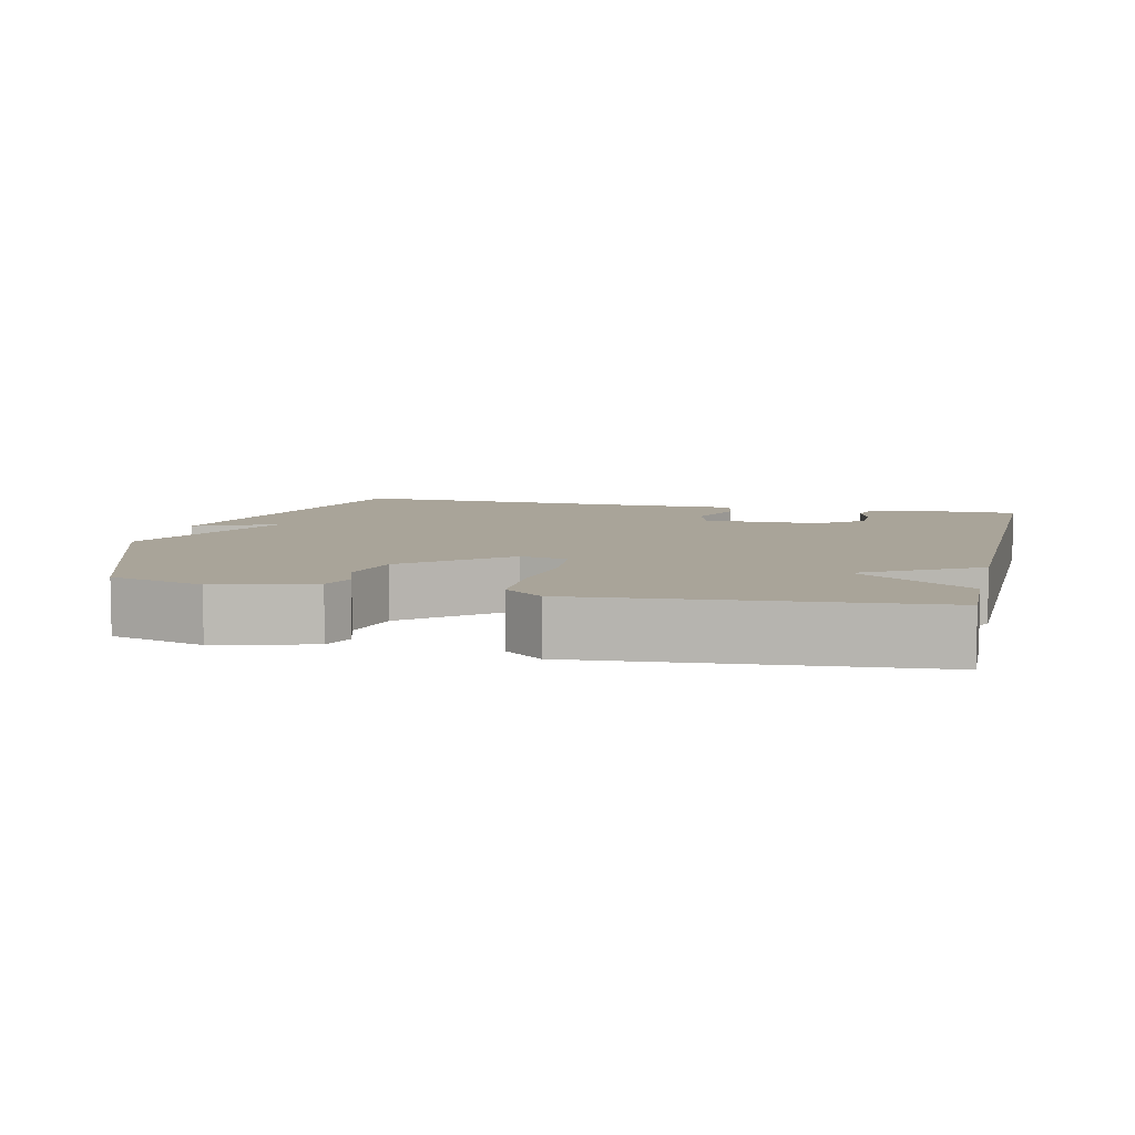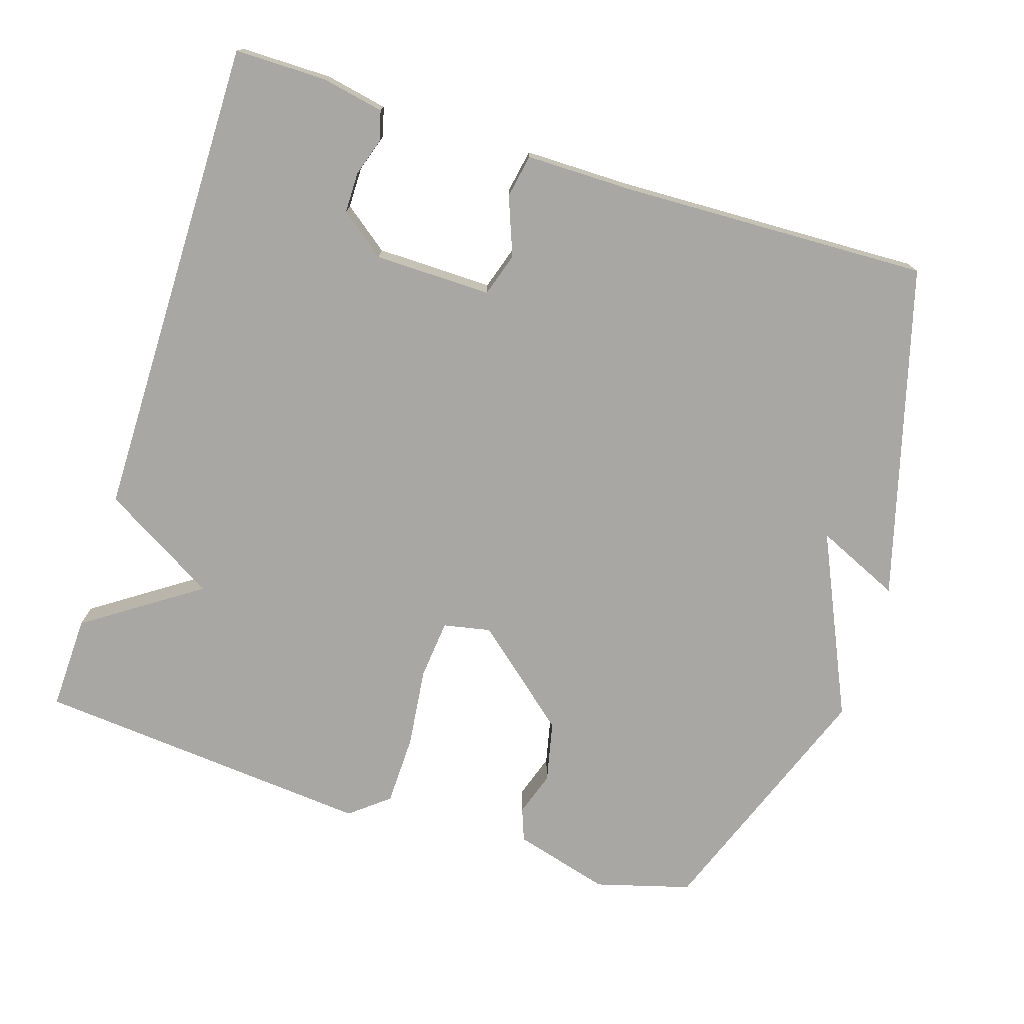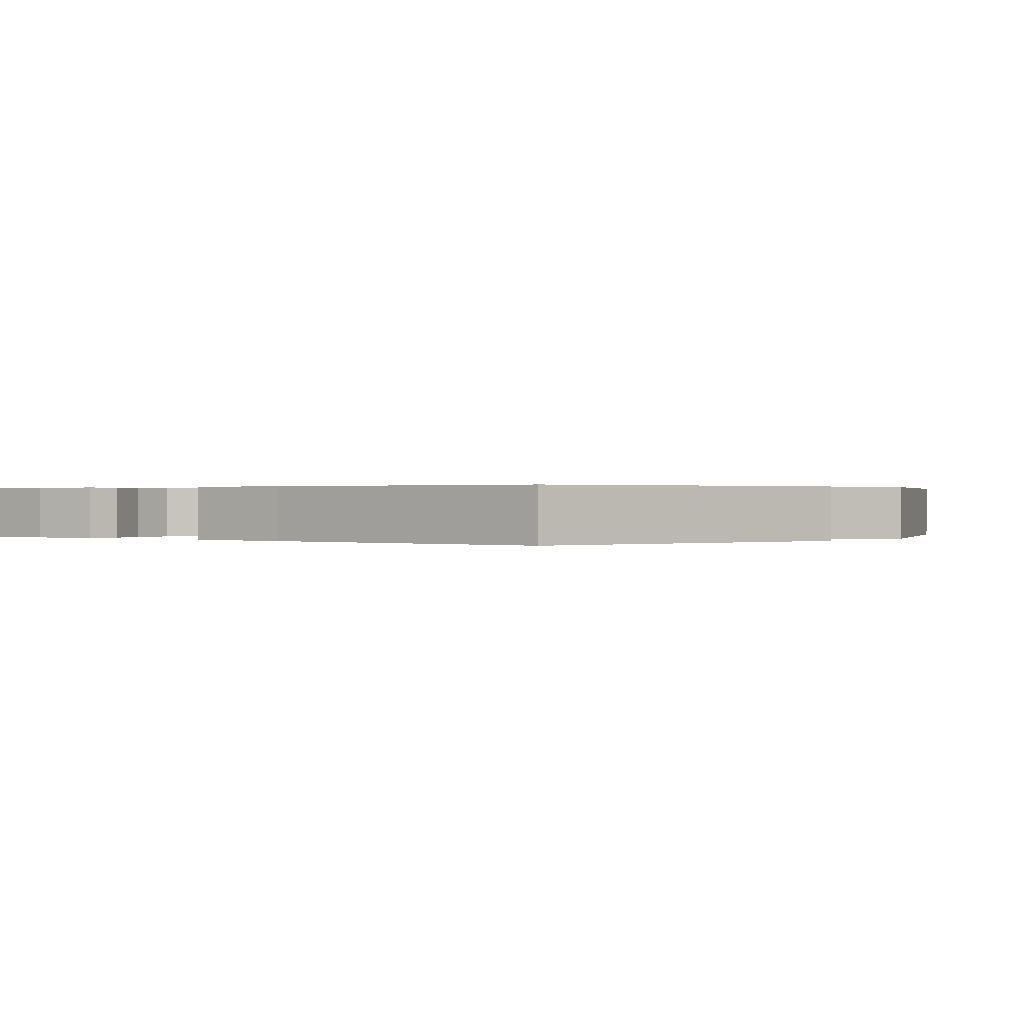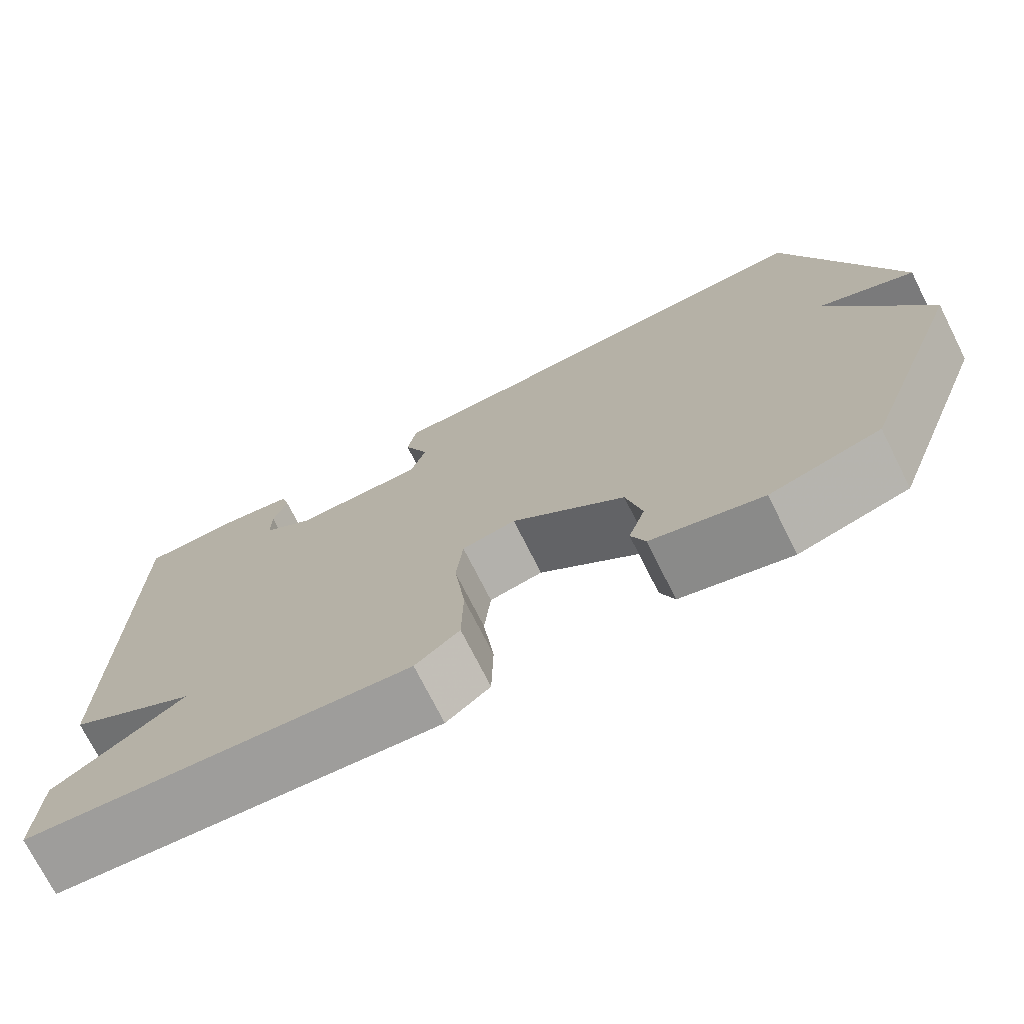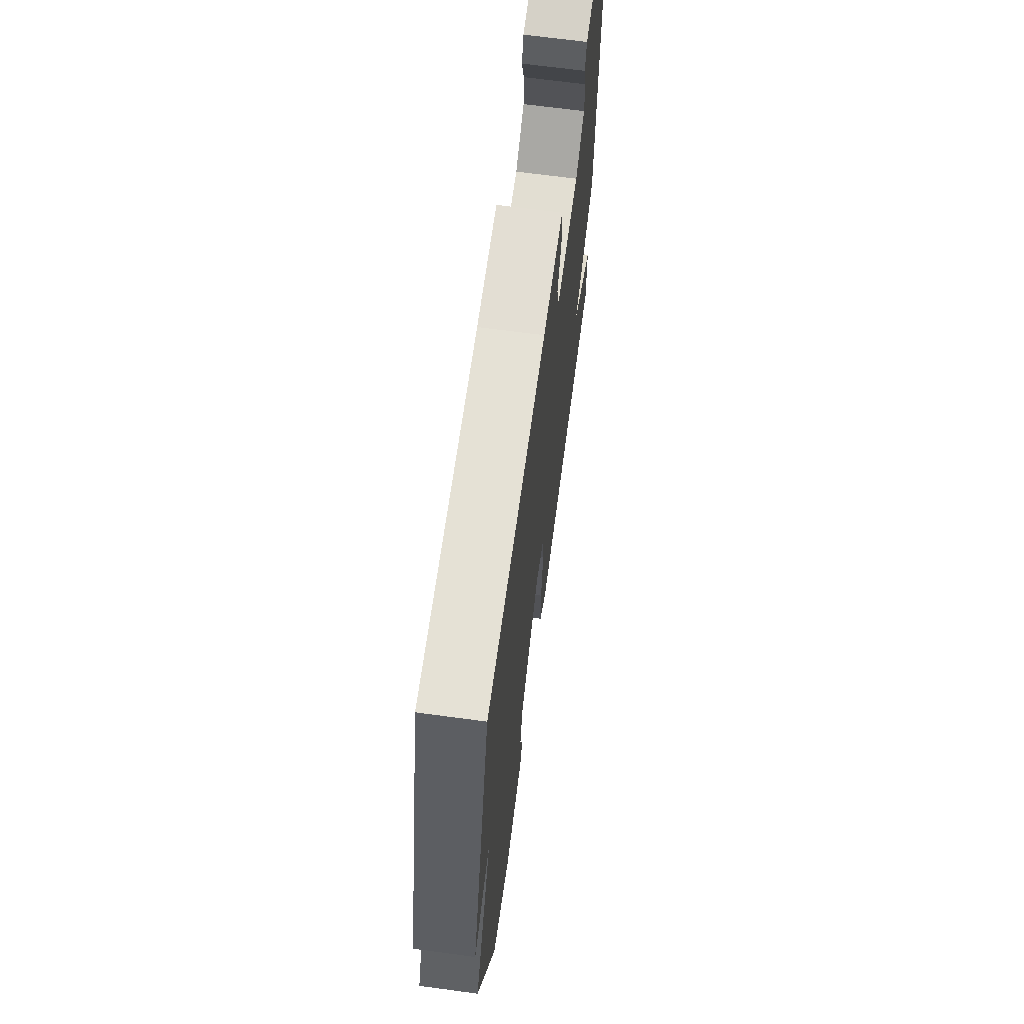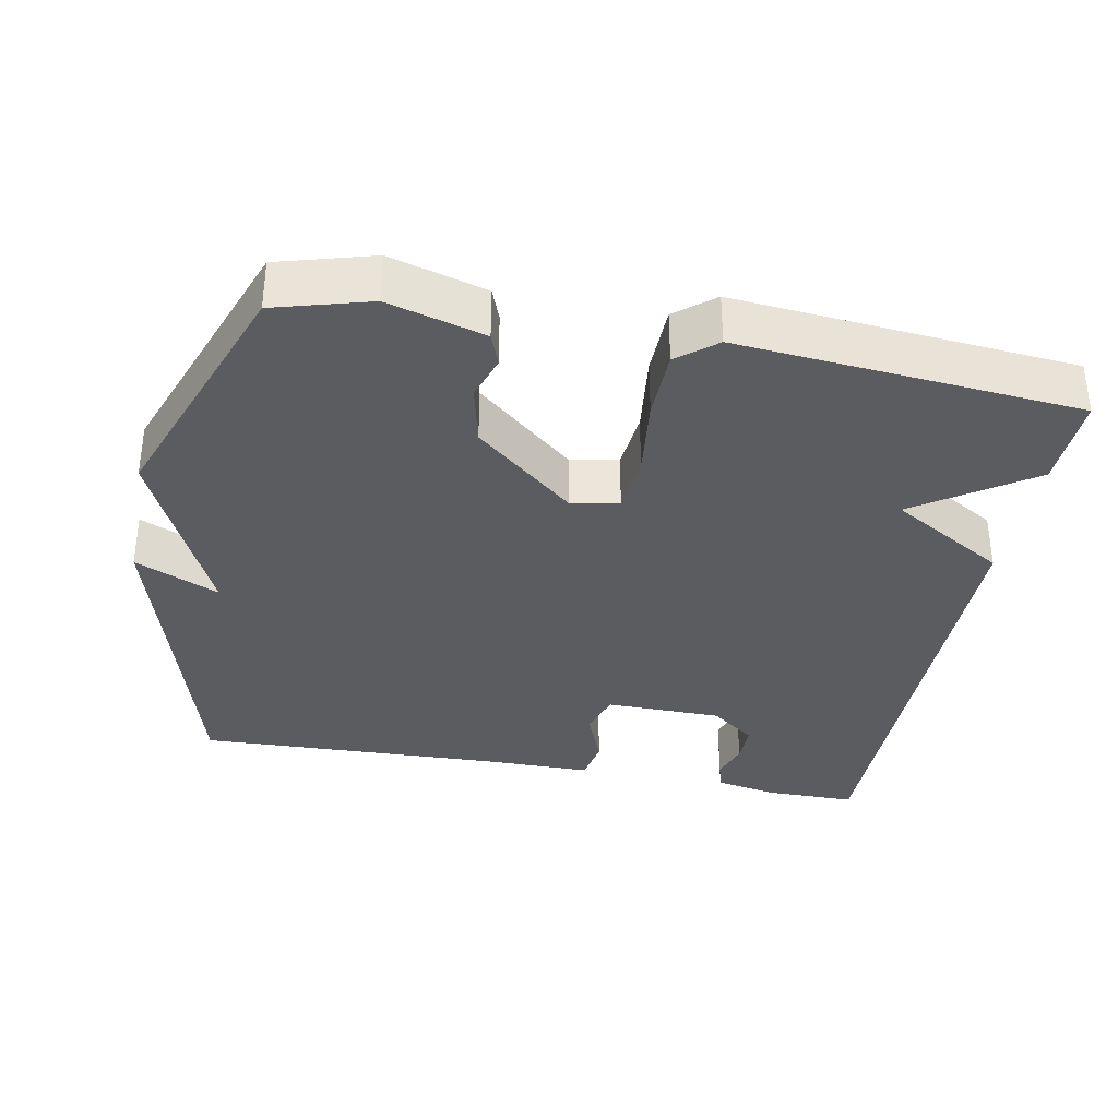
<metadata>
{"format":"obj","ext":"obj","renderer":"f3d","projection":"perspective","resolution":1024,"background":"white","views":[{"elev":7.2,"azim":-166.6,"up":"+Y"},{"elev":-74.8,"azim":-17.7,"up":"+Y"},{"elev":0.3,"azim":37.4,"up":"+Y"},{"elev":-73.7,"azim":26.8,"up":"+Z"},{"elev":67.2,"azim":97.7,"up":"+Z"},{"elev":-34.7,"azim":169.2,"up":"+Y"}]}
</metadata>
<code>
v 0.5 0.07 0.5
v 0.628 0.07 0.043
v 0.512 0.07 0.095
v 0.628 0.07 -0.157
v 0.5 0.07 -0.5
v 0.369 0.07 -0.537
v 0.236 0.07 -0.5
v 0.219 0.07 -0.455
v 0.239 0.07 -0.394
v 0.22 0.07 -0.31
v 0.084 0.07 -0.195
v 0.019 0.07 -0.208
v 0.011 0.07 -0.29
v 0.024 0.07 -0.401
v 0.022 0.07 -0.498
v -0.031 0.07 -0.541
v -0.5 0.07 -0.5
v -0.496 0.07 -0.369
v -0.338 0.07 -0.262
v -0.496 0.07 -0.169
v -0.5 0.07 0.5
v -0.374 0.07 0.5
v -0.288 0.07 0.483
v -0.277 0.07 0.443
v -0.294 0.07 0.39
v -0.294 0.07 0.334
v -0.232 0.07 0.287
v -0.071 0.07 0.285
v -0.052 0.07 0.345
v -0.083 0.07 0.425
v -0.072 0.07 0.485
v 0.074 0.07 0.485
v 0.5 0 0.5
v 0.628 0 0.043
v 0.512 0 0.095
v 0.628 0 -0.157
v 0.5 0 -0.5
v 0.369 0 -0.537
v 0.236 0 -0.5
v 0.219 0 -0.455
v 0.239 0 -0.394
v 0.22 0 -0.31
v 0.084 0 -0.195
v 0.019 0 -0.208
v 0.011 0 -0.29
v 0.024 0 -0.401
v 0.022 0 -0.498
v -0.031 0 -0.541
v -0.5 0 -0.5
v -0.496 0 -0.369
v -0.338 0 -0.262
v -0.496 0 -0.169
v -0.5 0 0.5
v -0.374 0 0.5
v -0.288 0 0.483
v -0.277 0 0.443
v -0.294 0 0.39
v -0.294 0 0.334
v -0.232 0 0.287
v -0.071 0 0.285
v -0.052 0 0.345
v -0.083 0 0.425
v -0.072 0 0.485
v 0.074 0 0.485
f 29 30 31 32
f 28 29 32 1
f 23 24 25
f 22 23 25
f 21 22 25
f 20 21 25
f 19 20 25 26
f 17 18 19
f 16 17 19
f 15 16 19
f 14 15 19
f 13 14 19
f 19 26 27
f 13 19 27
f 12 13 27
f 7 8 9
f 6 7 9
f 5 6 9
f 4 5 9
f 3 4 9
f 3 9 10
f 1 2 3
f 3 10 11
f 1 3 11
f 28 1 11
f 11 12 27 28
f 64 63 62 61
f 33 64 61 60
f 57 56 55
f 57 55 54
f 57 54 53
f 57 53 52
f 58 57 52 51
f 51 50 49
f 51 49 48
f 51 48 47
f 51 47 46
f 51 46 45
f 59 58 51
f 59 51 45
f 59 45 44
f 41 40 39
f 41 39 38
f 41 38 37
f 41 37 36
f 41 36 35
f 42 41 35
f 35 34 33
f 43 42 35
f 43 35 33
f 43 33 60
f 60 59 44 43
f 1 33 34 2
f 2 34 35 3
f 3 35 36 4
f 4 36 37 5
f 5 37 38 6
f 6 38 39 7
f 7 39 40 8
f 8 40 41 9
f 9 41 42 10
f 10 42 43 11
f 11 43 44 12
f 12 44 45 13
f 13 45 46 14
f 14 46 47 15
f 15 47 48 16
f 16 48 49 17
f 17 49 50 18
f 18 50 51 19
f 19 51 52 20
f 20 52 53 21
f 21 53 54 22
f 22 54 55 23
f 23 55 56 24
f 24 56 57 25
f 25 57 58 26
f 26 58 59 27
f 27 59 60 28
f 28 60 61 29
f 29 61 62 30
f 30 62 63 31
f 31 63 64 32
f 32 64 33 1

</code>
